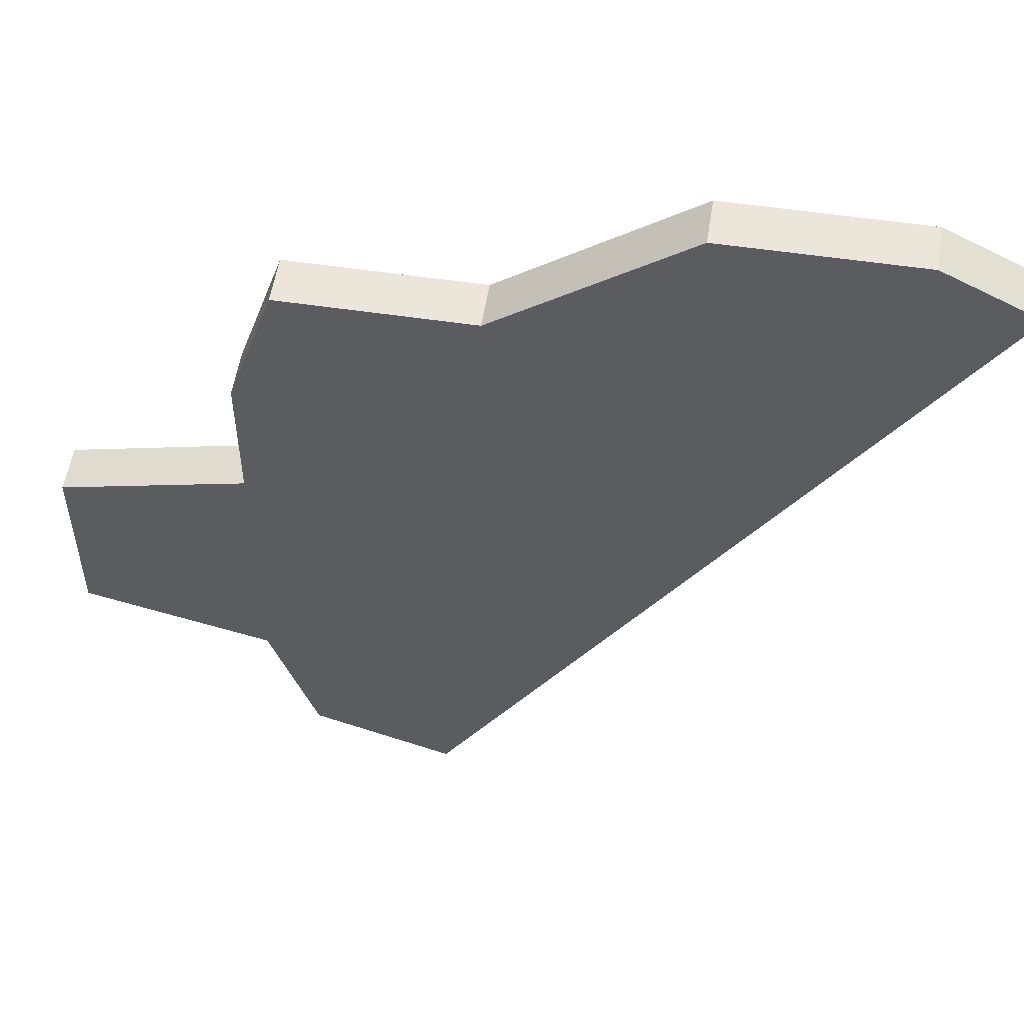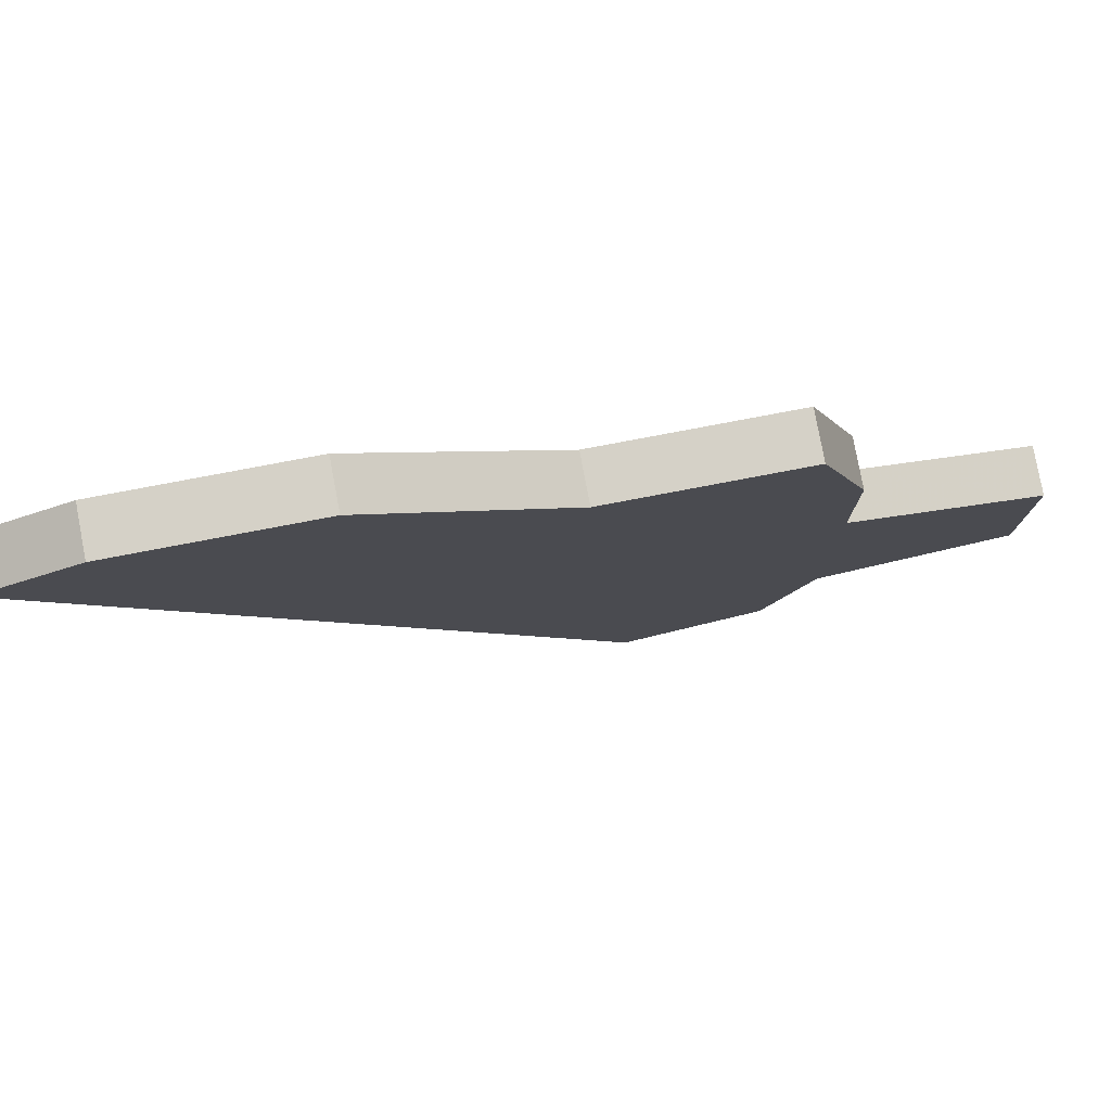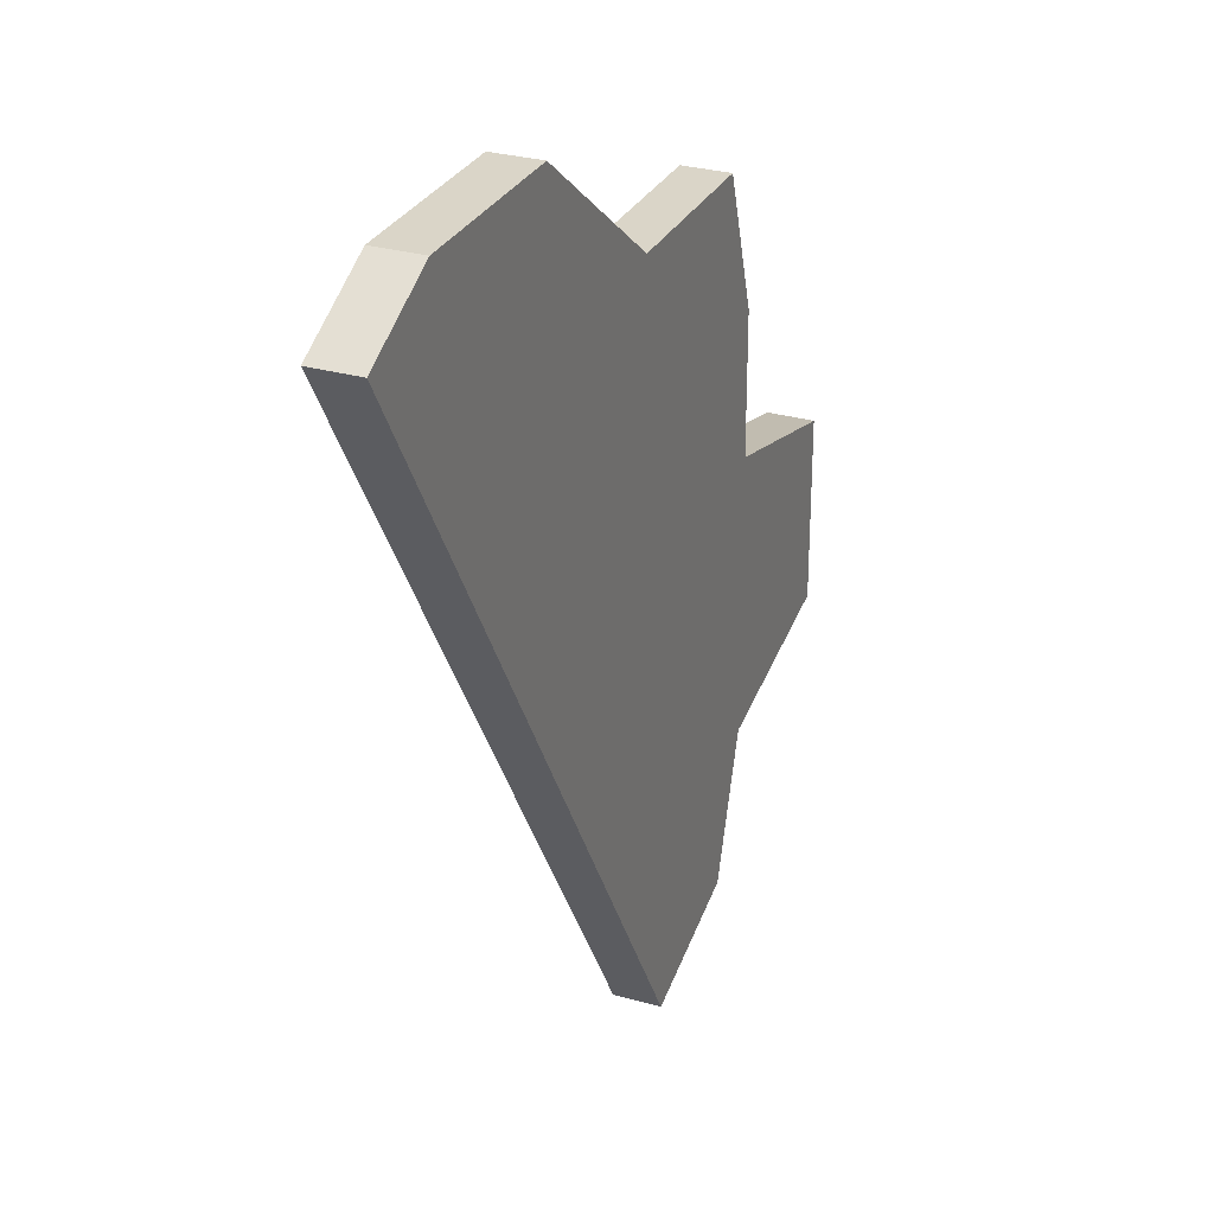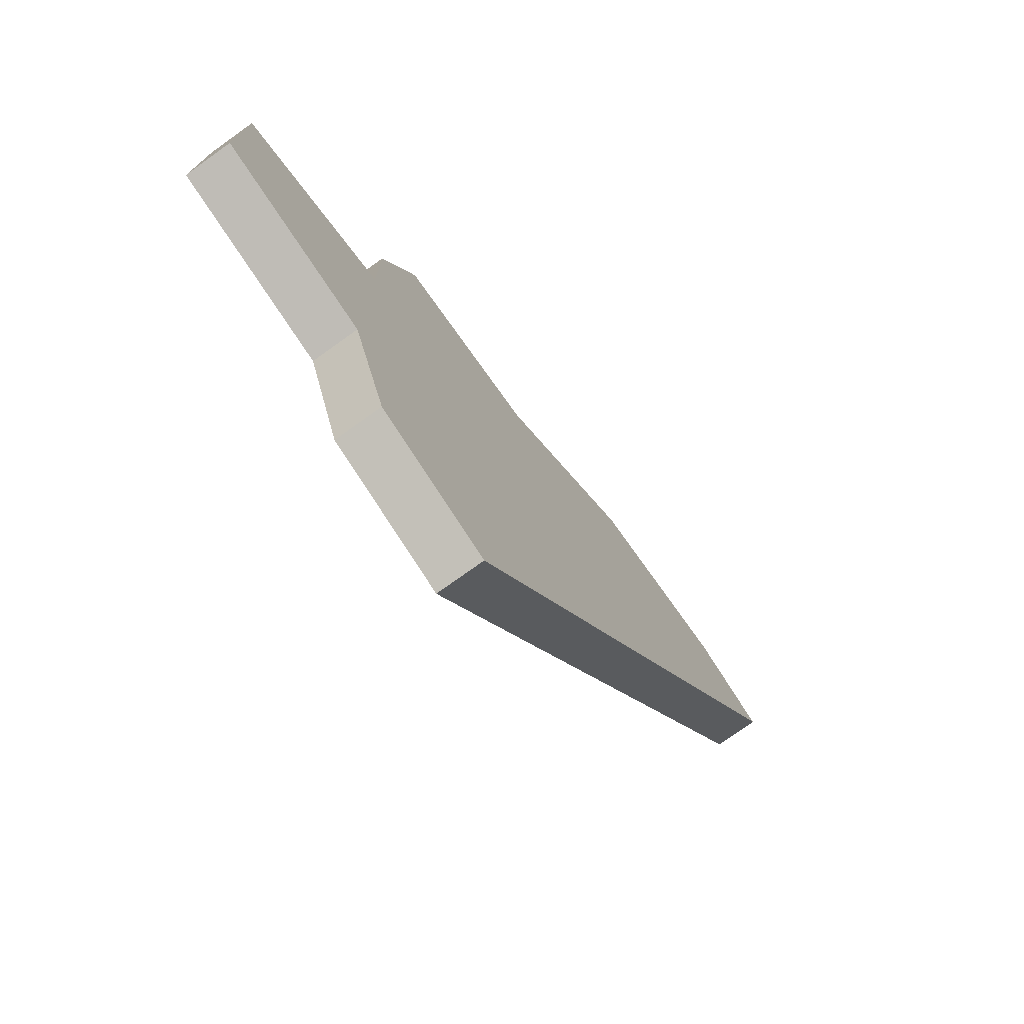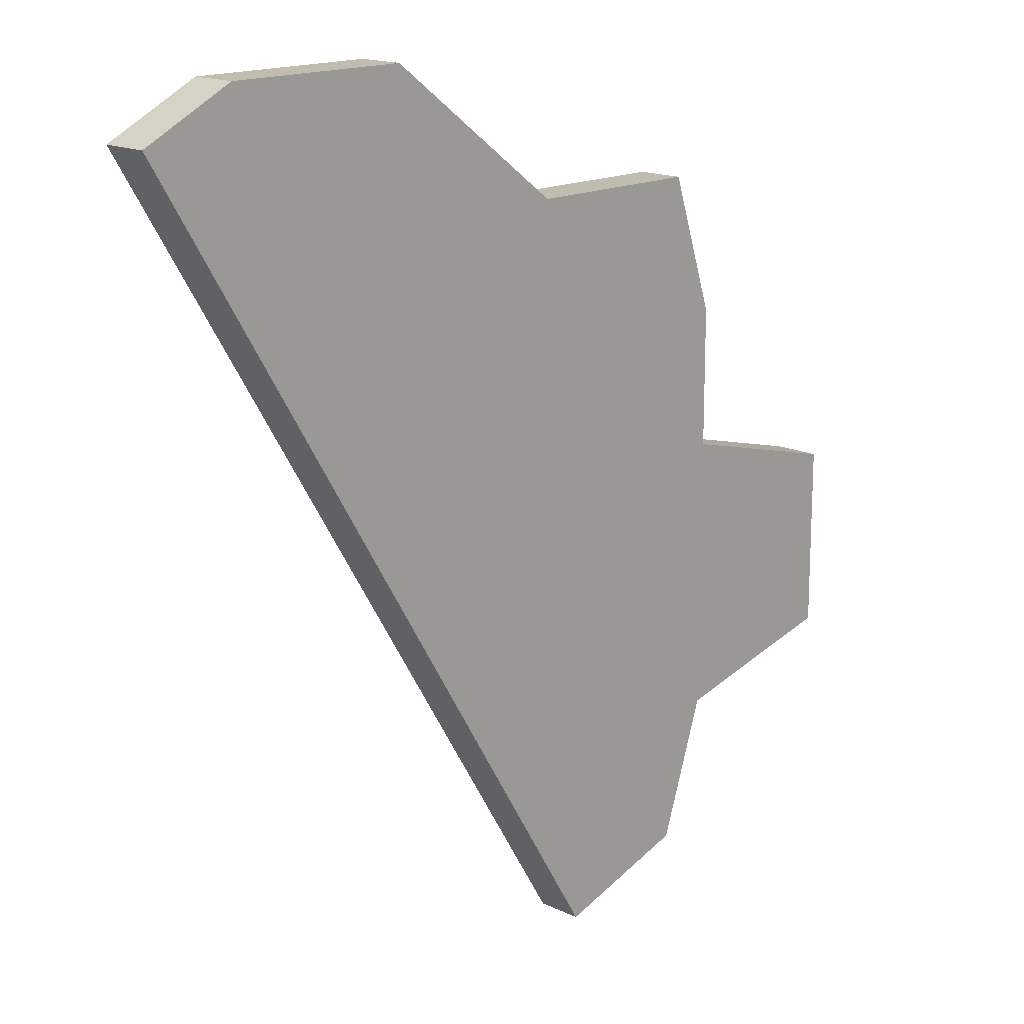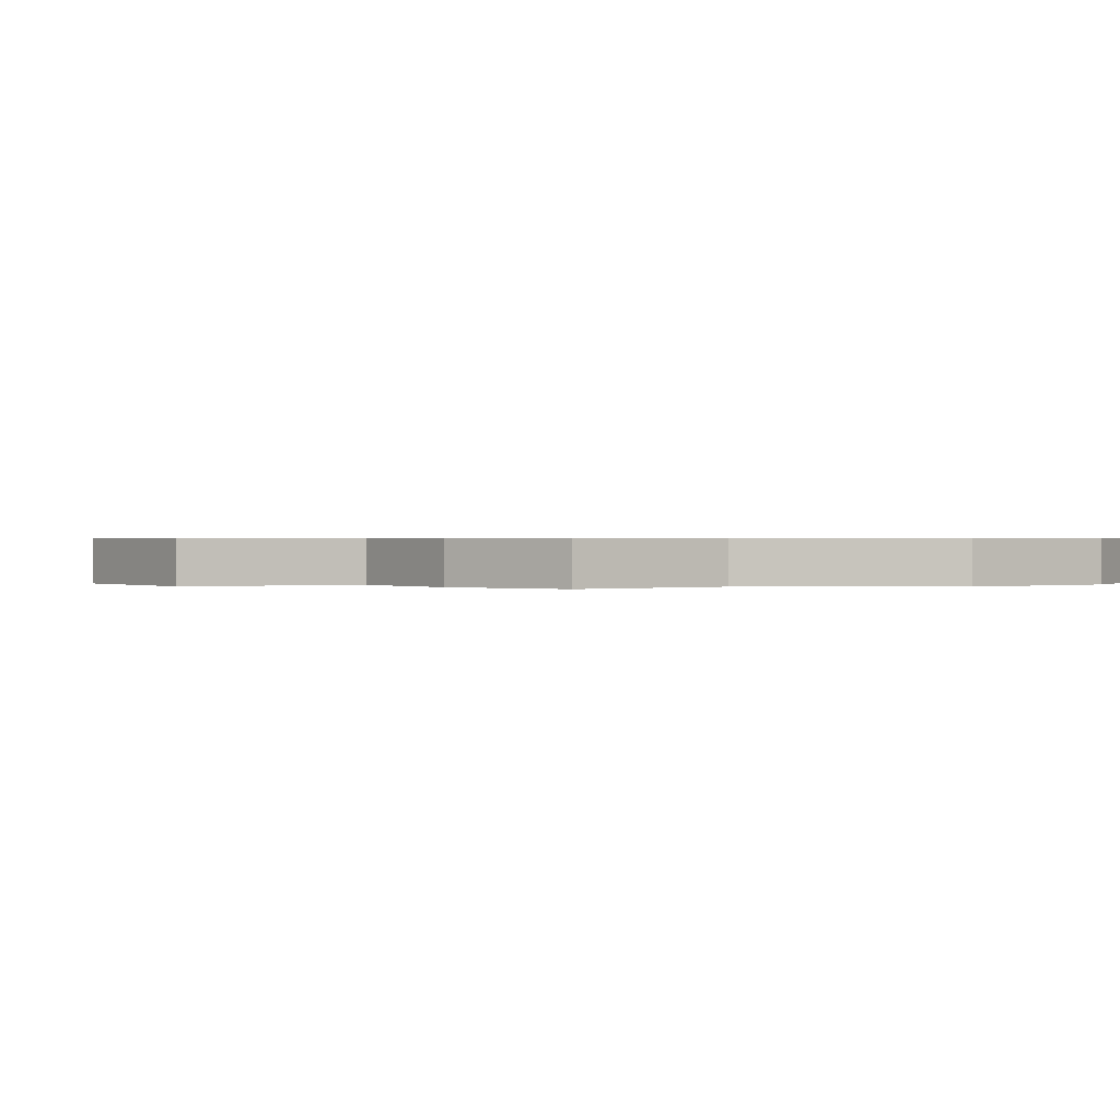
<metadata>
{"format":"obj","ext":"obj","renderer":"f3d","projection":"perspective","resolution":1024,"background":"white","views":[{"elev":54.5,"azim":-171.0,"up":"+Y"},{"elev":79.4,"azim":-10.7,"up":"+Y"},{"elev":29.1,"azim":-67.2,"up":"+Y"},{"elev":-76.1,"azim":125.6,"up":"+Y"},{"elev":16.4,"azim":-45.7,"up":"+Y"},{"elev":0.5,"azim":143.6,"up":"+Z"}]}
</metadata>
<code>
v 3993 -1207 0
v 3989 -1207 0
v 3985 -1204 0
v 3981 -1204 0
v 3979 -1205 0
v 3990 -1223 0
v 3993 -1222 0
v 3994 -1219 0
v 3998 -1218 0
v 3998 -1214 0
v 3994 -1213 0
v 3994 -1210 0
v 3993 -1207 1
v 3989 -1207 1
v 3985 -1204 1
v 3981 -1204 1
v 3979 -1205 1
v 3990 -1223 1
v 3993 -1222 1
v 3994 -1219 1
v 3998 -1218 1
v 3998 -1214 1
v 3994 -1213 1
v 3994 -1210 1
f 2 1 12
f 4 3 2
f 6 5 4
f 8 7 6
f 10 9 8
f 2 12 11
f 6 4 2
f 10 8 6
f 6 2 11
f 11 10 6
f 24 13 14
f 14 15 16
f 16 17 18
f 18 19 20
f 20 21 22
f 23 24 14
f 14 16 18
f 18 20 22
f 23 14 18
f 18 22 23
f 14 13 2
f 2 13 1
f 15 14 3
f 3 14 2
f 16 15 4
f 4 15 3
f 17 16 5
f 5 16 4
f 18 17 6
f 6 17 5
f 19 18 7
f 7 18 6
f 20 19 8
f 8 19 7
f 21 20 9
f 9 20 8
f 22 21 10
f 10 21 9
f 23 22 11
f 11 22 10
f 13 24 1
f 1 24 12
f 24 23 12
f 12 23 11

</code>
